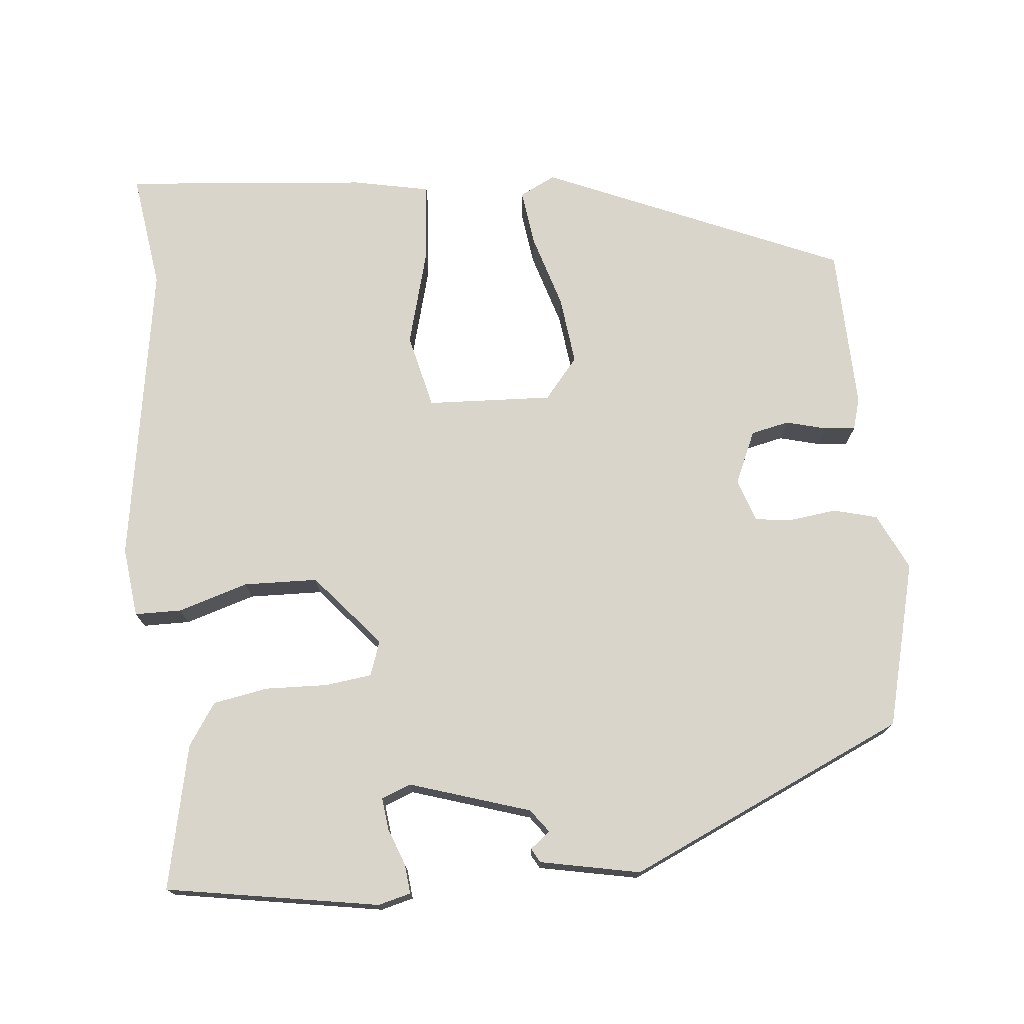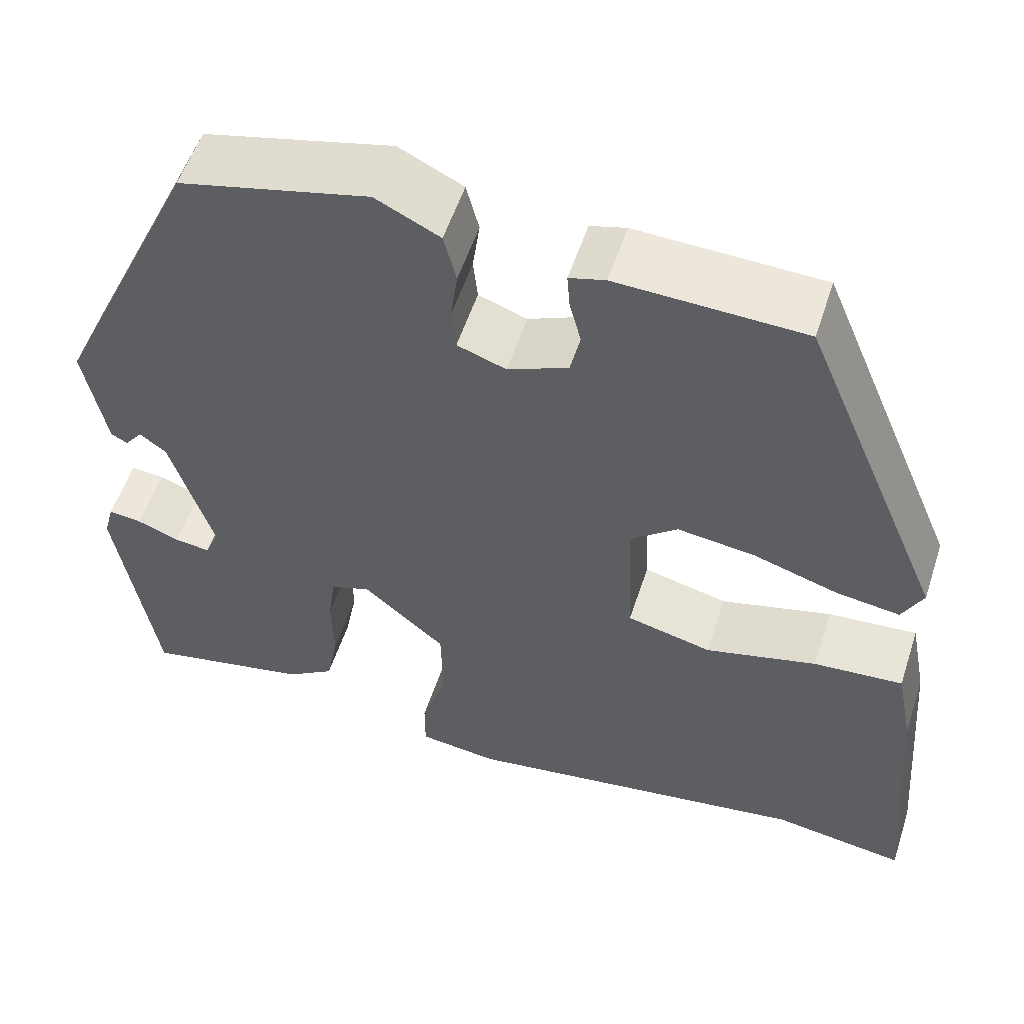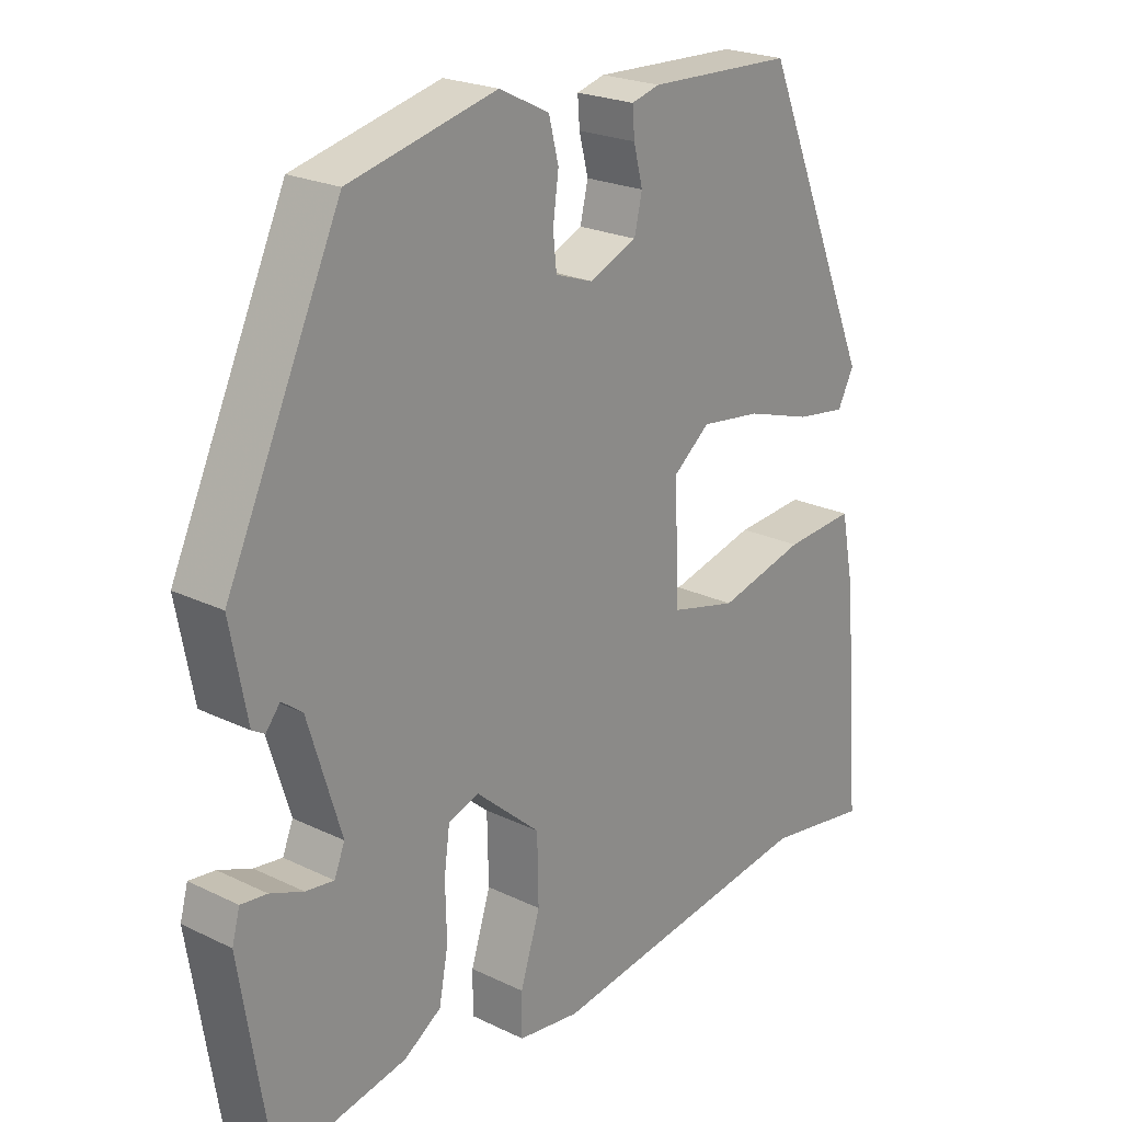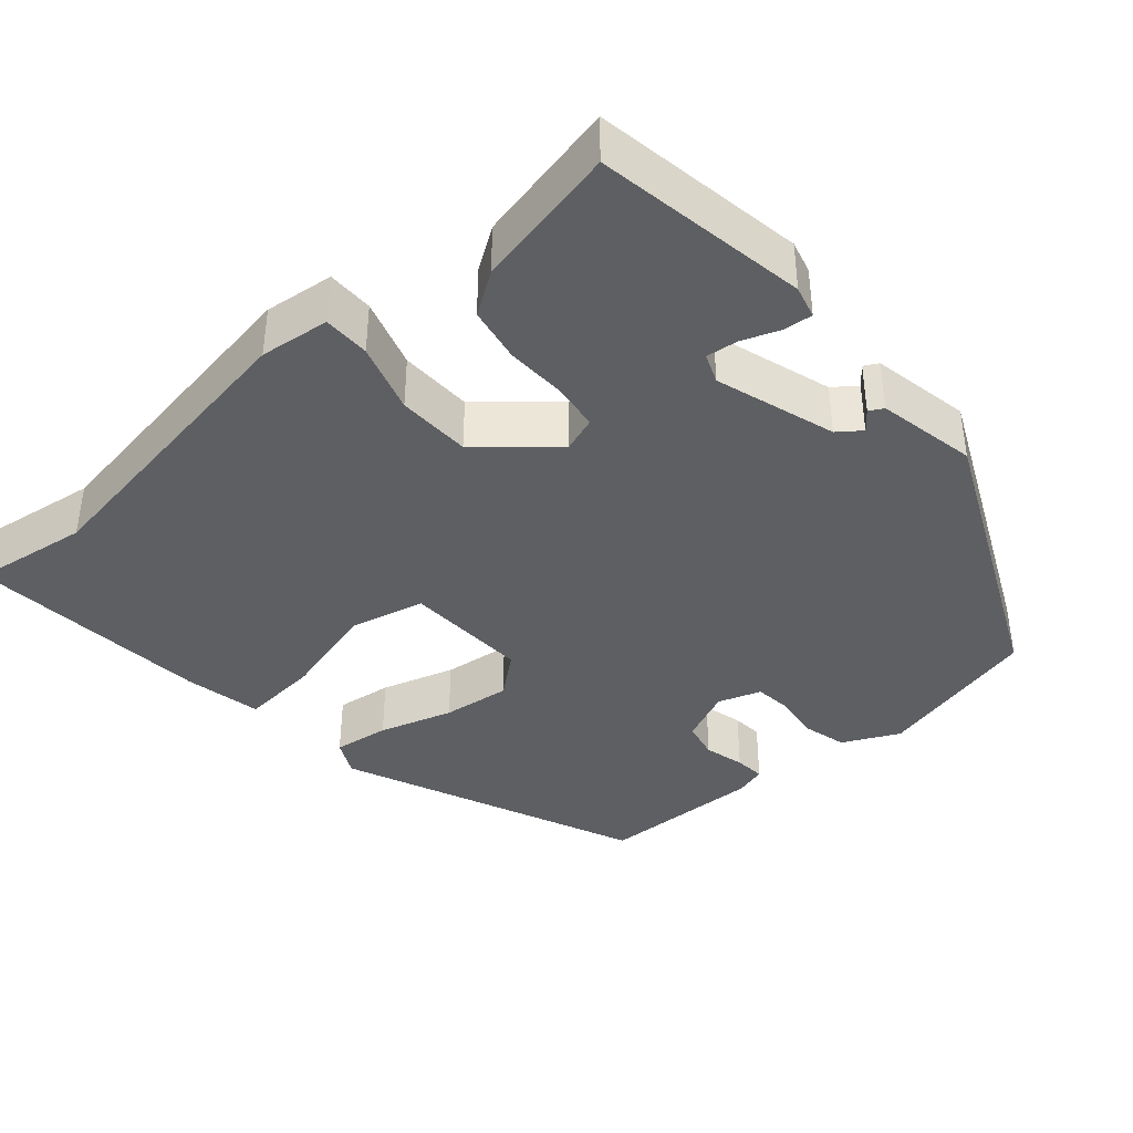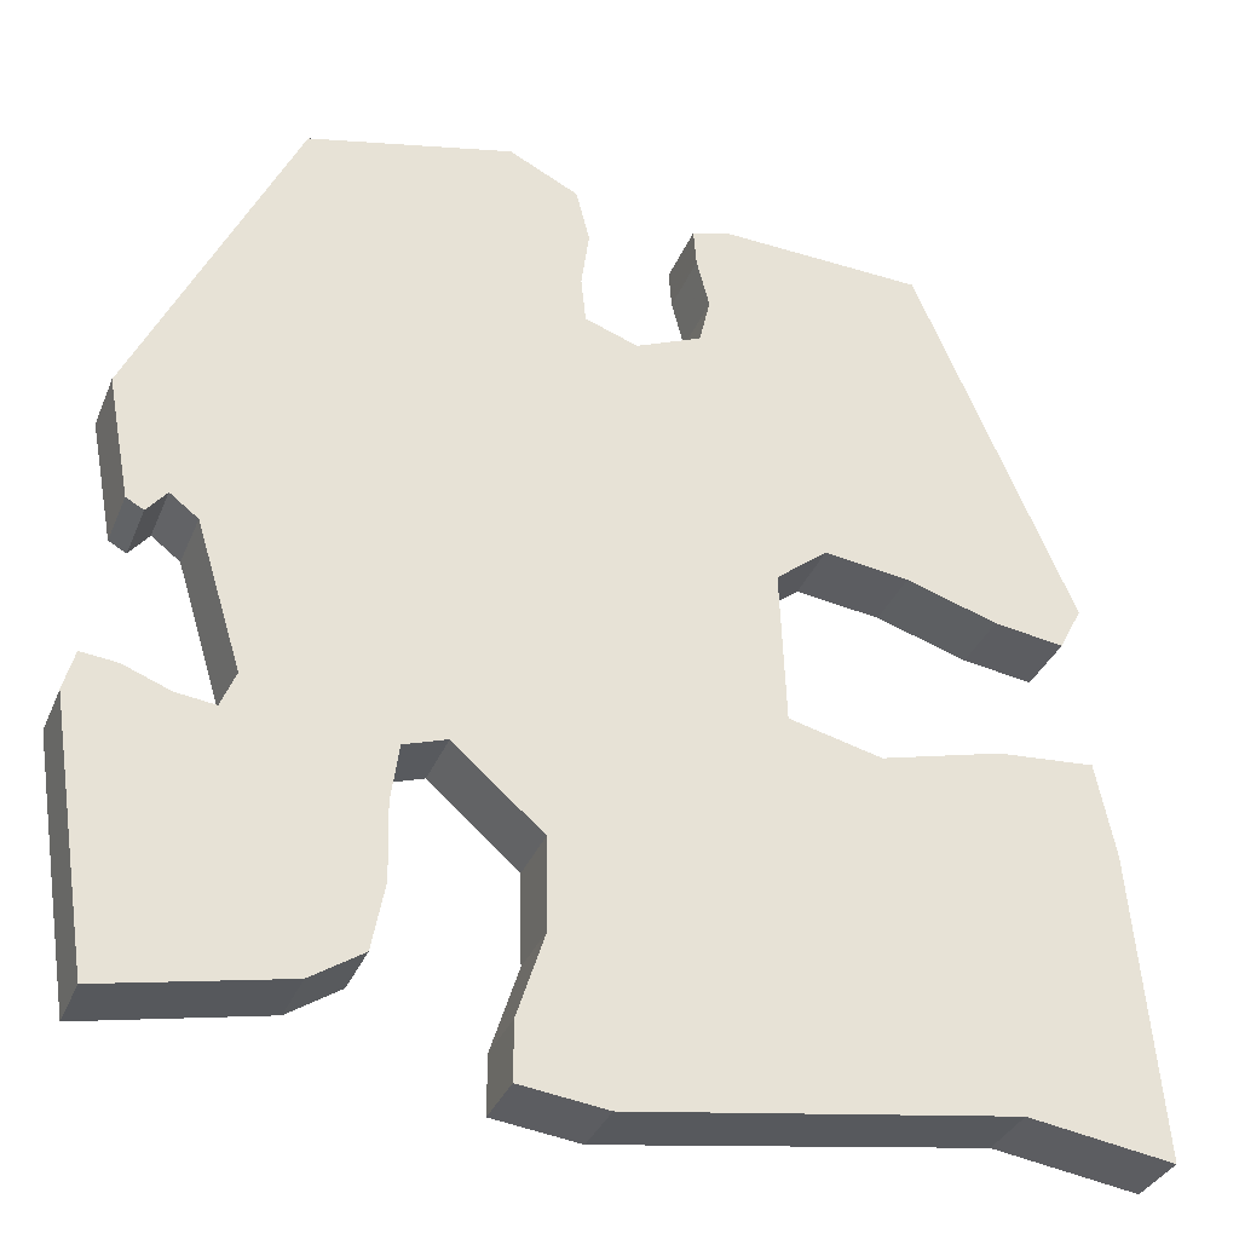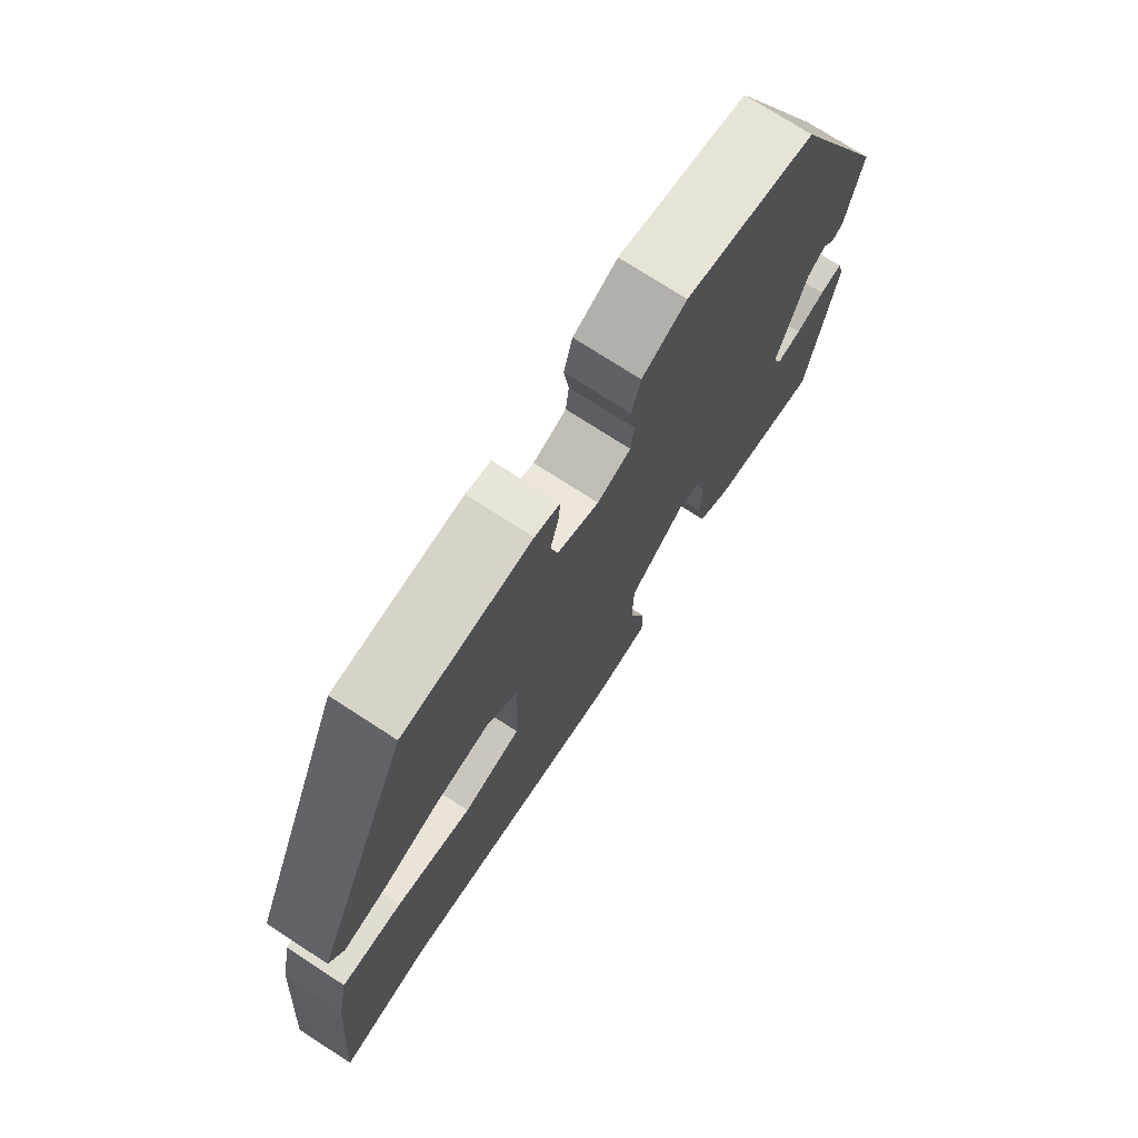
<metadata>
{"format":"obj","ext":"obj","renderer":"f3d","projection":"perspective","resolution":1024,"background":"white","views":[{"elev":74.3,"azim":-95.0,"up":"+Y"},{"elev":55.1,"azim":18.0,"up":"+Z"},{"elev":22.4,"azim":-50.0,"up":"+Z"},{"elev":-39.5,"azim":-138.7,"up":"+Y"},{"elev":-34.4,"azim":-20.4,"up":"+Z"},{"elev":74.2,"azim":123.0,"up":"+Z"}]}
</metadata>
<code>
v 0.332 0.07 0.456
v 0.491 0.07 0.078
v 0.468 0.07 0.033
v 0.397 0.07 0.043
v 0.304 0.07 0.072
v 0.218 0.07 0.083
v 0.166 0.07 0.041
v 0.172 0.07 -0.117
v 0.266 0.07 -0.14
v 0.389 0.07 -0.108
v 0.488 0.07 -0.1
v 0.507 0.07 -0.197
v 0.532 0.07 -0.505
v 0.385 0.07 -0.483
v 0 0.07 -0.541
v -0.088 0.07 -0.53
v -0.088 0.07 -0.471
v -0.06 0.07 -0.383
v -0.062 0.07 -0.29
v -0.153 0.07 -0.211
v -0.197 0.07 -0.226
v -0.205 0.07 -0.285
v -0.203 0.07 -0.363
v -0.216 0.07 -0.432
v -0.269 0.07 -0.467
v -0.452 0.07 -0.505
v -0.495 0.07 -0.236
v -0.484 0.07 -0.195
v -0.447 0.07 -0.199
v -0.4 0.07 -0.217
v -0.36 0.07 -0.222
v -0.345 0.07 -0.185
v -0.392 0.07 -0.033
v -0.421 0.07 -0.011
v -0.441 0.07 -0.036
v -0.459 0.07 -0.026
v -0.483 0.07 0.1
v -0.321 0.07 0.449
v -0.112 0.07 0.5
v -0.041 0.07 0.465
v -0.027 0.07 0.41
v -0.035 0.07 0.351
v -0.03 0.07 0.304
v 0.024 0.07 0.285
v 0.091 0.07 0.314
v 0.102 0.07 0.362
v 0.089 0.07 0.413
v 0.086 0.07 0.452
v 0.126 0.07 0.463
v 0.332 0 0.456
v 0.491 0 0.078
v 0.468 0 0.033
v 0.397 0 0.043
v 0.304 0 0.072
v 0.218 0 0.083
v 0.166 0 0.041
v 0.172 0 -0.117
v 0.266 0 -0.14
v 0.389 0 -0.108
v 0.488 0 -0.1
v 0.507 0 -0.197
v 0.532 0 -0.505
v 0.385 0 -0.483
v 0 0 -0.541
v -0.088 0 -0.53
v -0.088 0 -0.471
v -0.06 0 -0.383
v -0.062 0 -0.29
v -0.153 0 -0.211
v -0.197 0 -0.226
v -0.205 0 -0.285
v -0.203 0 -0.363
v -0.216 0 -0.432
v -0.269 0 -0.467
v -0.452 0 -0.505
v -0.495 0 -0.236
v -0.484 0 -0.195
v -0.447 0 -0.199
v -0.4 0 -0.217
v -0.36 0 -0.222
v -0.345 0 -0.185
v -0.392 0 -0.033
v -0.421 0 -0.011
v -0.441 0 -0.036
v -0.459 0 -0.026
v -0.483 0 0.1
v -0.321 0 0.449
v -0.112 0 0.5
v -0.041 0 0.465
v -0.027 0 0.41
v -0.035 0 0.351
v -0.03 0 0.304
v 0.024 0 0.285
v 0.091 0 0.314
v 0.102 0 0.362
v 0.089 0 0.413
v 0.086 0 0.452
v 0.126 0 0.463
f 3 4 5
f 2 3 5
f 1 2 5
f 49 1 5
f 48 49 5
f 47 48 5
f 46 47 5
f 45 46 5 6
f 44 45 6 7
f 43 44 7 8
f 40 41 42
f 39 40 42
f 38 39 42
f 37 38 42
f 36 37 42
f 36 42 43
f 34 35 36
f 34 36 43
f 33 34 43 8
f 28 29 30
f 27 28 30
f 26 27 30
f 25 26 30
f 24 25 30
f 23 24 30
f 22 23 30 31
f 21 22 31 32
f 16 17 18
f 15 16 18
f 14 15 18
f 14 18 19
f 13 14 19
f 12 13 19
f 11 12 19
f 10 11 19
f 9 10 19
f 8 9 19 20
f 20 21 32 33
f 8 20 33
f 54 53 52
f 54 52 51
f 54 51 50
f 54 50 98
f 54 98 97
f 54 97 96
f 54 96 95
f 55 54 95 94
f 56 55 94 93
f 57 56 93 92
f 91 90 89
f 91 89 88
f 91 88 87
f 91 87 86
f 91 86 85
f 92 91 85
f 85 84 83
f 92 85 83
f 57 92 83 82
f 79 78 77
f 79 77 76
f 79 76 75
f 79 75 74
f 79 74 73
f 79 73 72
f 80 79 72 71
f 81 80 71 70
f 67 66 65
f 67 65 64
f 67 64 63
f 68 67 63
f 68 63 62
f 68 62 61
f 68 61 60
f 68 60 59
f 68 59 58
f 69 68 58 57
f 82 81 70 69
f 82 69 57
f 1 50 51 2
f 2 51 52 3
f 3 52 53 4
f 4 53 54 5
f 5 54 55 6
f 6 55 56 7
f 7 56 57 8
f 8 57 58 9
f 9 58 59 10
f 10 59 60 11
f 11 60 61 12
f 12 61 62 13
f 13 62 63 14
f 14 63 64 15
f 15 64 65 16
f 16 65 66 17
f 17 66 67 18
f 18 67 68 19
f 19 68 69 20
f 20 69 70 21
f 21 70 71 22
f 22 71 72 23
f 23 72 73 24
f 24 73 74 25
f 25 74 75 26
f 26 75 76 27
f 27 76 77 28
f 28 77 78 29
f 29 78 79 30
f 30 79 80 31
f 31 80 81 32
f 32 81 82 33
f 33 82 83 34
f 34 83 84 35
f 35 84 85 36
f 36 85 86 37
f 37 86 87 38
f 38 87 88 39
f 39 88 89 40
f 40 89 90 41
f 41 90 91 42
f 42 91 92 43
f 43 92 93 44
f 44 93 94 45
f 45 94 95 46
f 46 95 96 47
f 47 96 97 48
f 48 97 98 49
f 49 98 50 1

</code>
